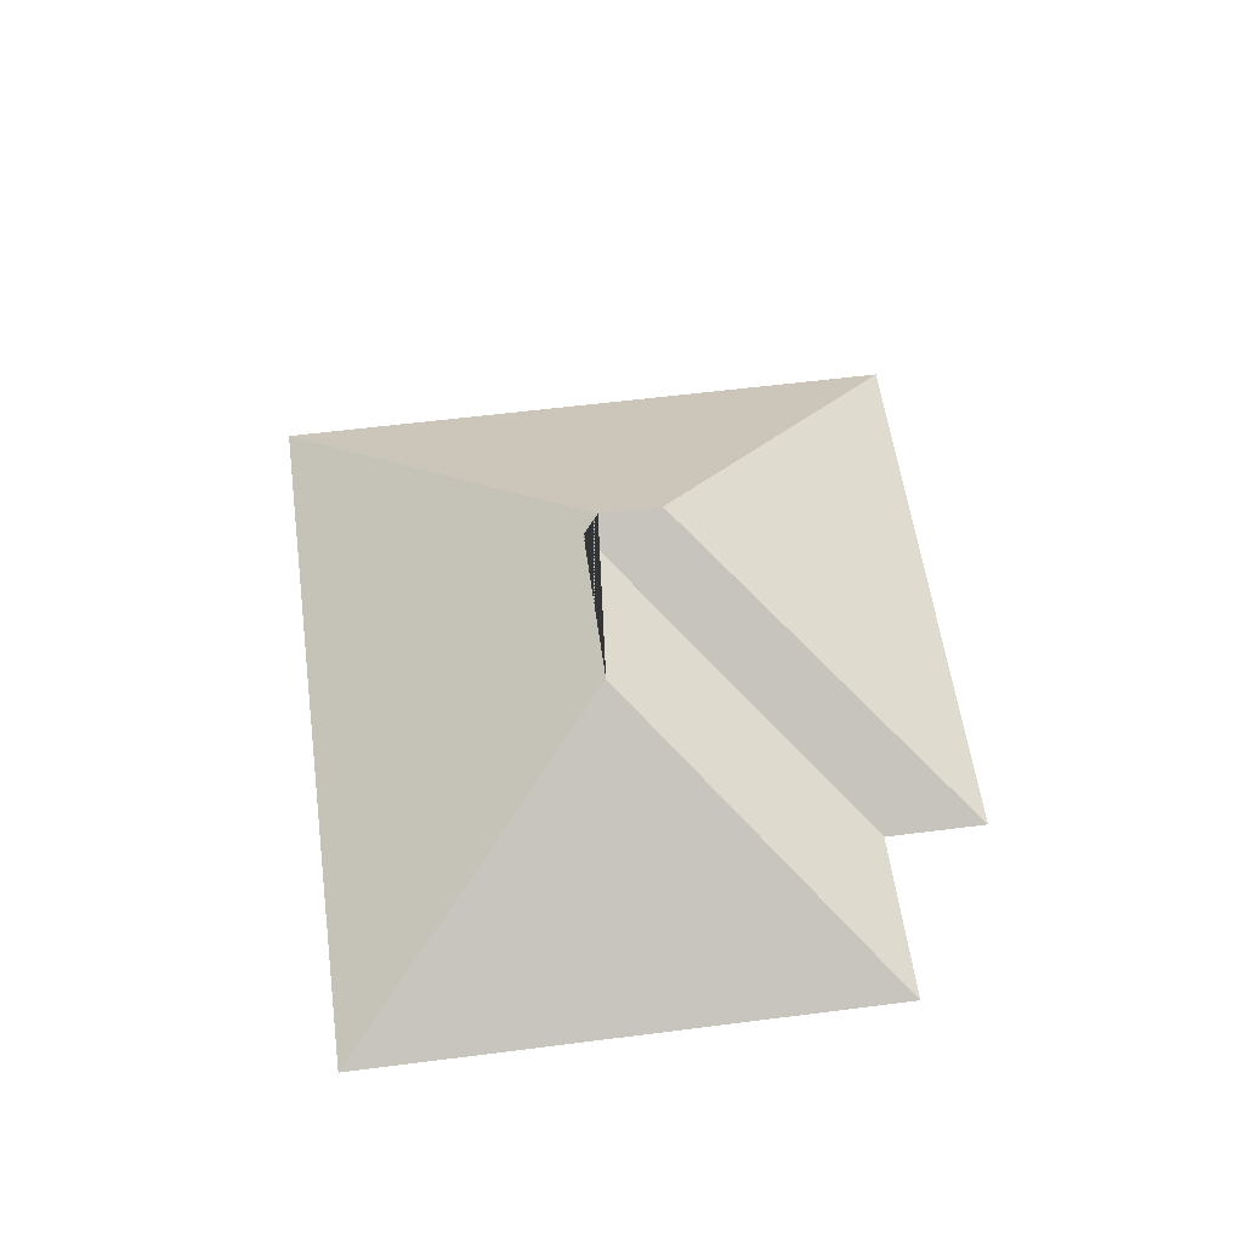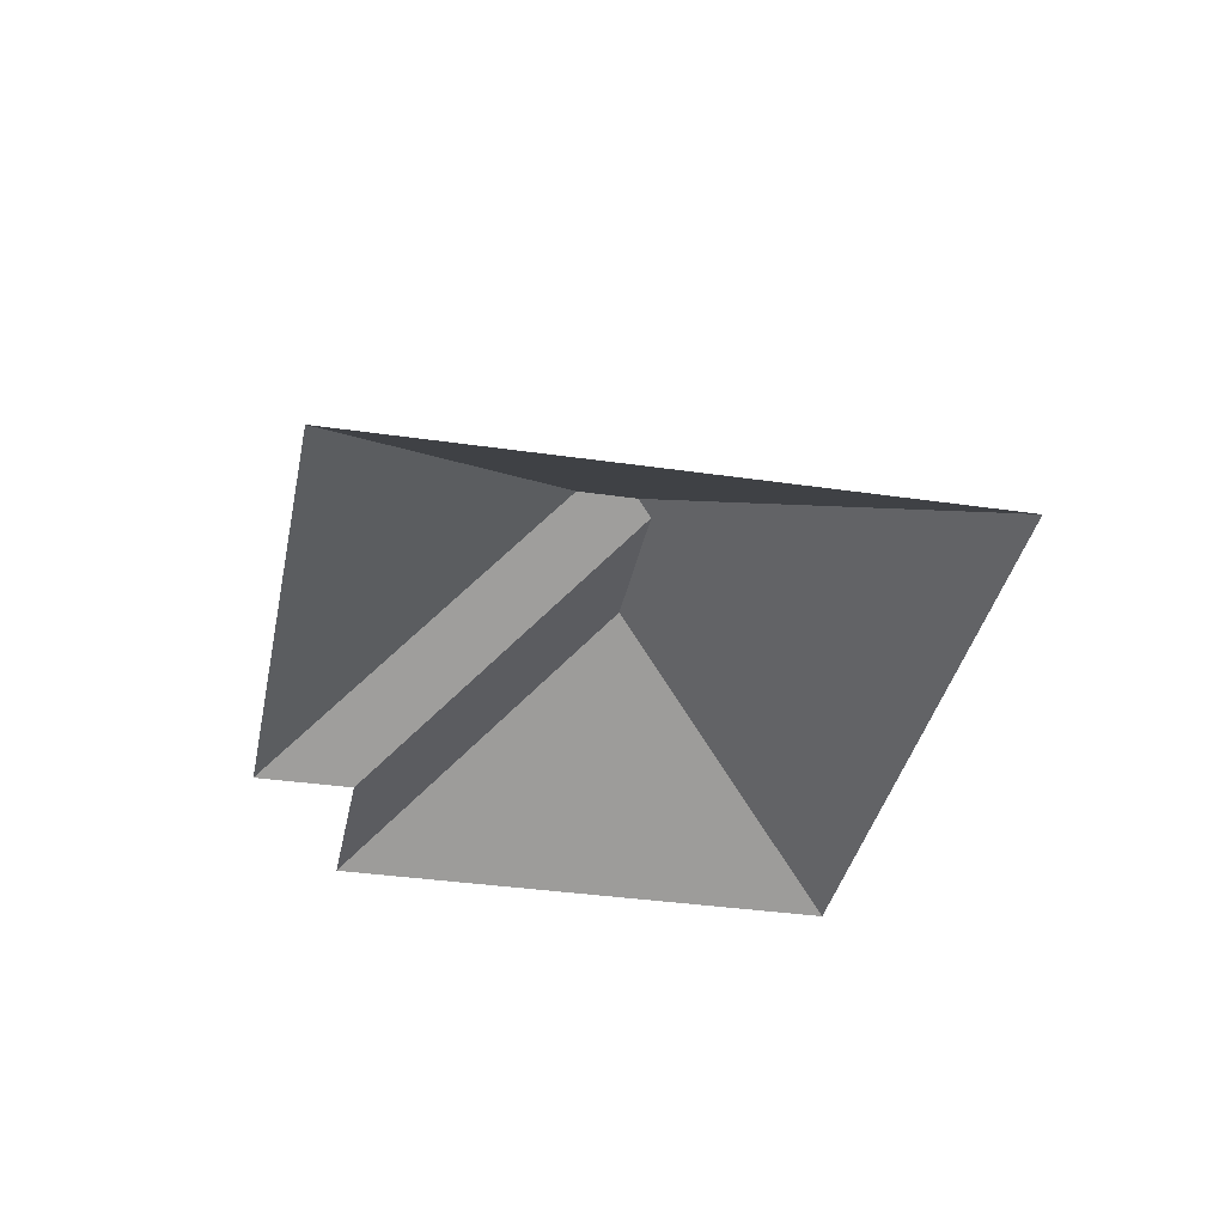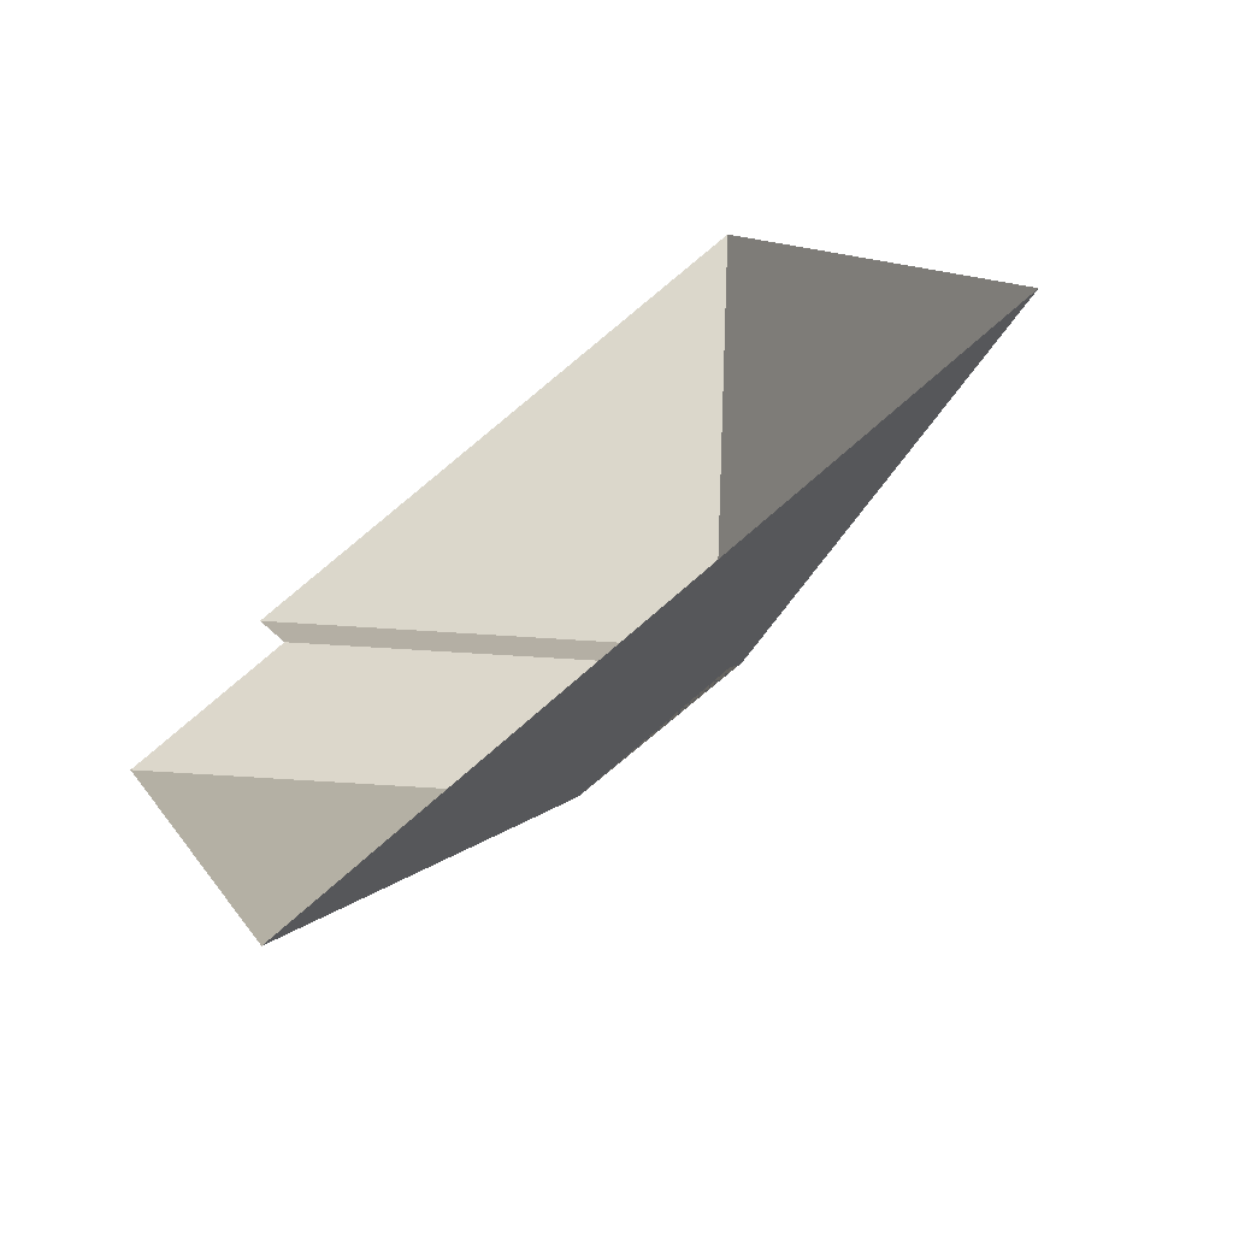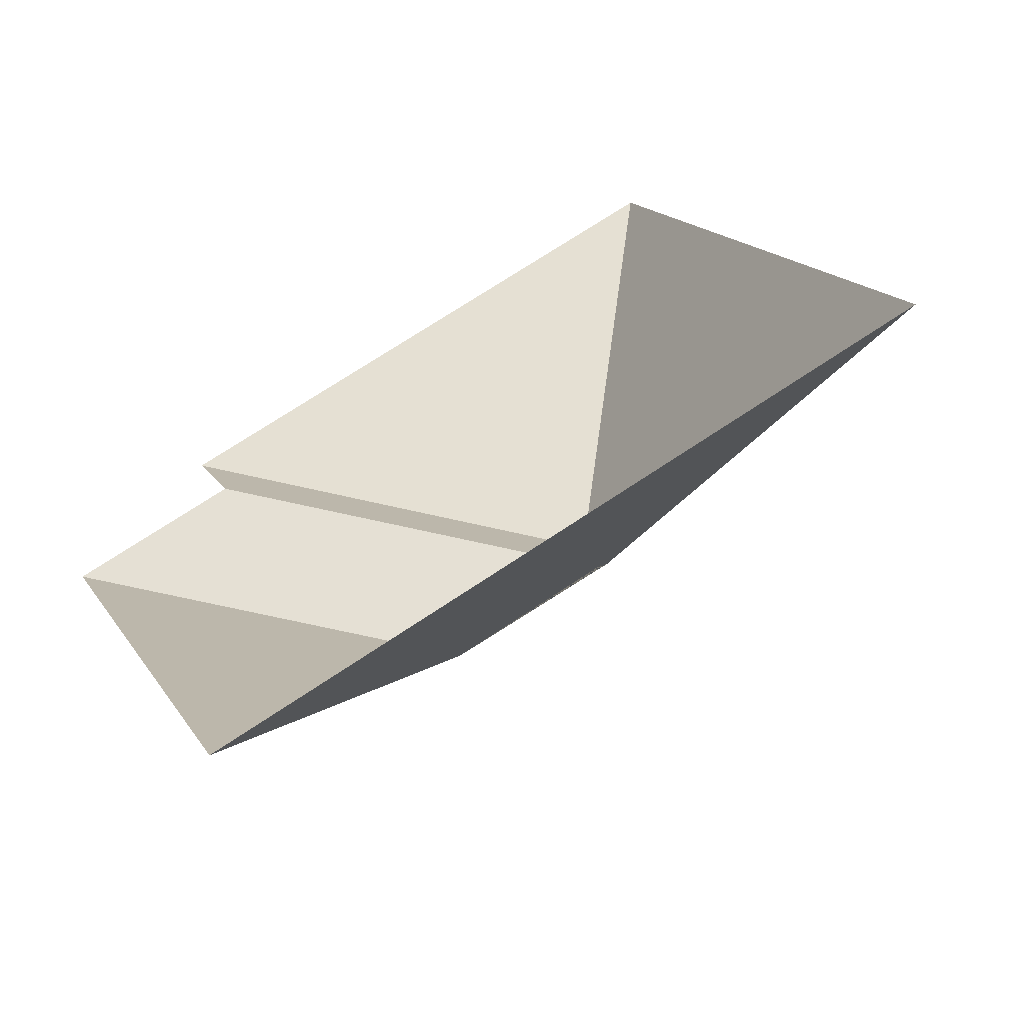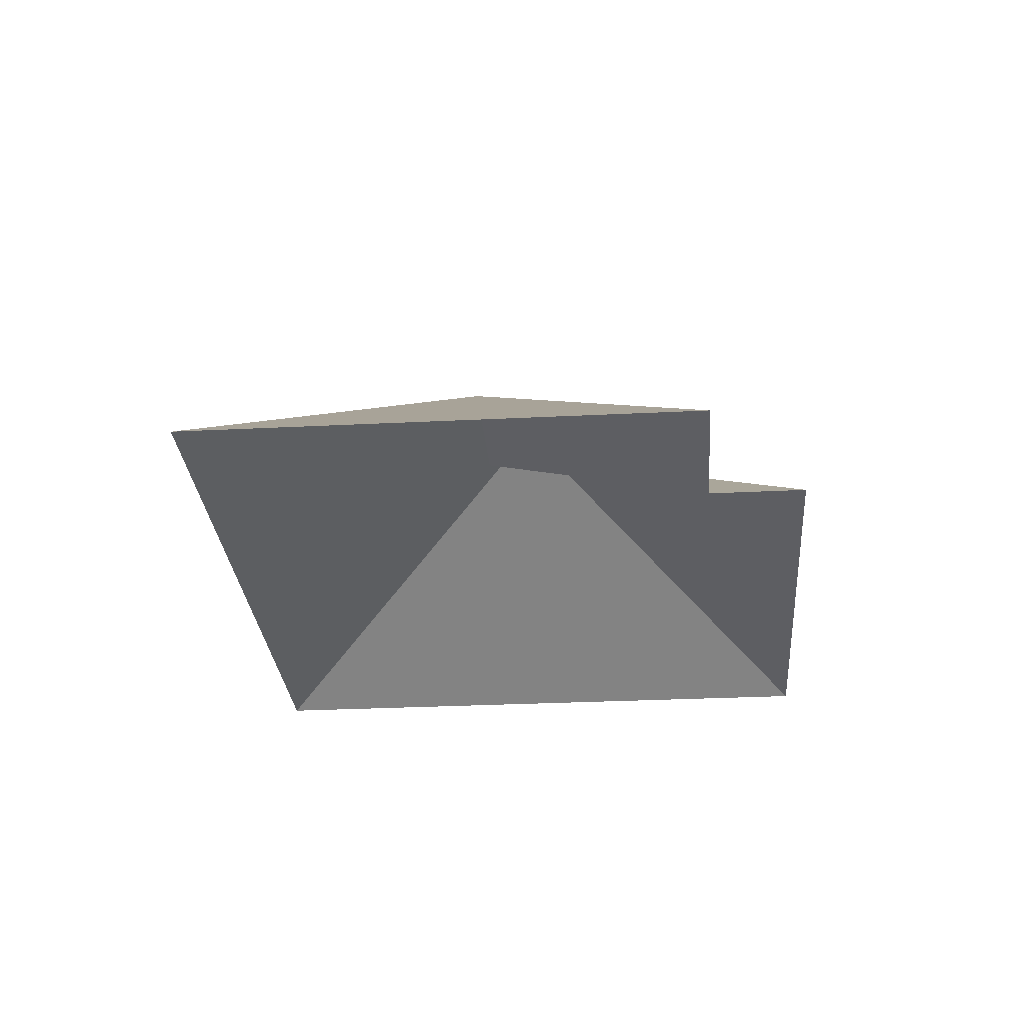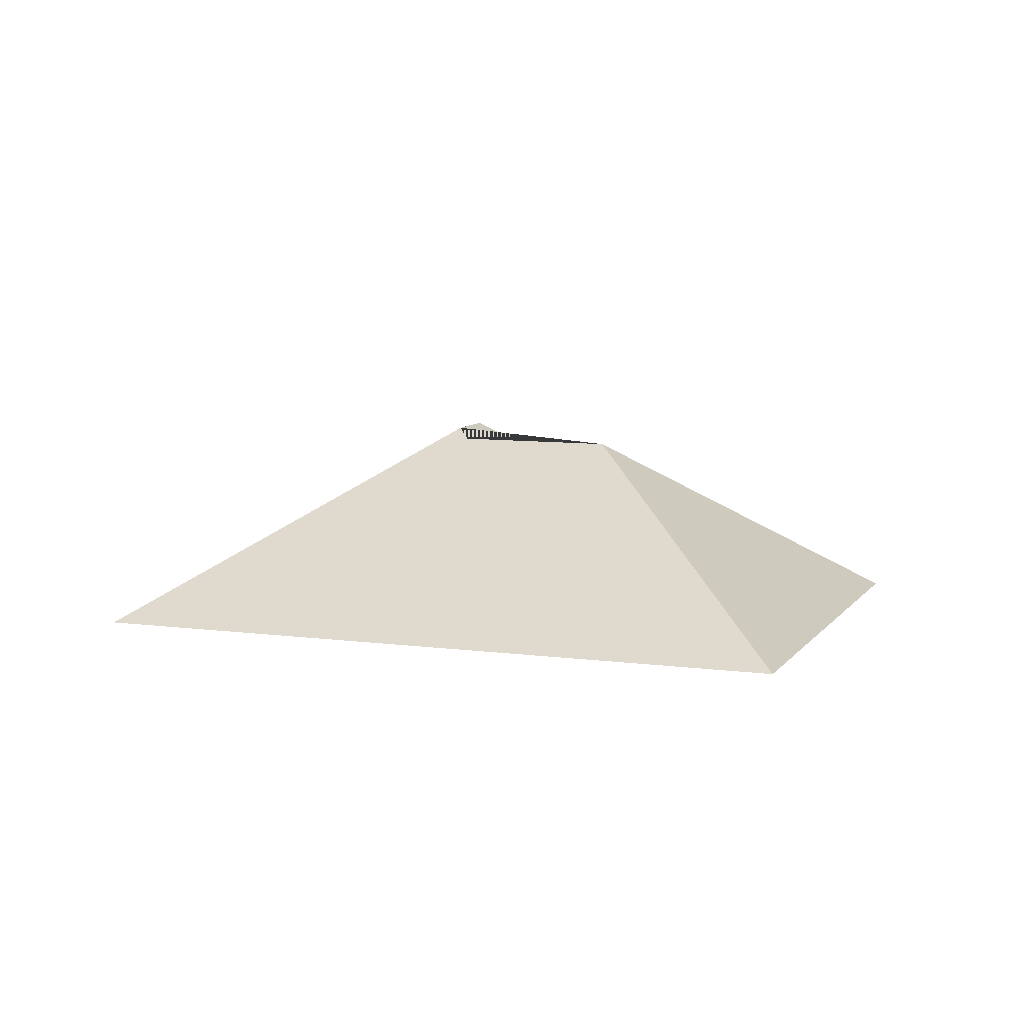
<metadata>
{"format":"obj","ext":"obj","renderer":"f3d","projection":"perspective","resolution":1024,"background":"white","views":[{"elev":55.7,"azim":-120.9,"up":"+Y"},{"elev":-35.3,"azim":55.8,"up":"+Y"},{"elev":-65.2,"azim":34.6,"up":"+Z"},{"elev":-63.7,"azim":25.3,"up":"+Z"},{"elev":-27.5,"azim":-108.7,"up":"+Y"},{"elev":8.2,"azim":177.3,"up":"+Y"}]}
</metadata>
<code>
o CG10_500_045074_0015_roof
v 56.46 75 -94.76
v 241.3 75 -15.53
v 70.65 75 -127.9
v 14.01 75 -152.2
v 184.8 145 -147.5
v 193.5 145 -167.8
v 137.1 141.2 -198.1
v 190.9 141.2 -175.1
v 330.4 75 -223.5
v 89 75 -327.1
v 56.46 0 -94.76
v 241.3 0 -15.53
v 330.4 0 -223.5
v 89 0 -327.1
v 14.01 0 -152.2
v 70.65 0 -127.9
f 1 2 5
f 3 4 7 8
f 1 3 8 6 5
f 5 2 9 6
f 4 10 7
f 7 10 9 6 8

</code>
